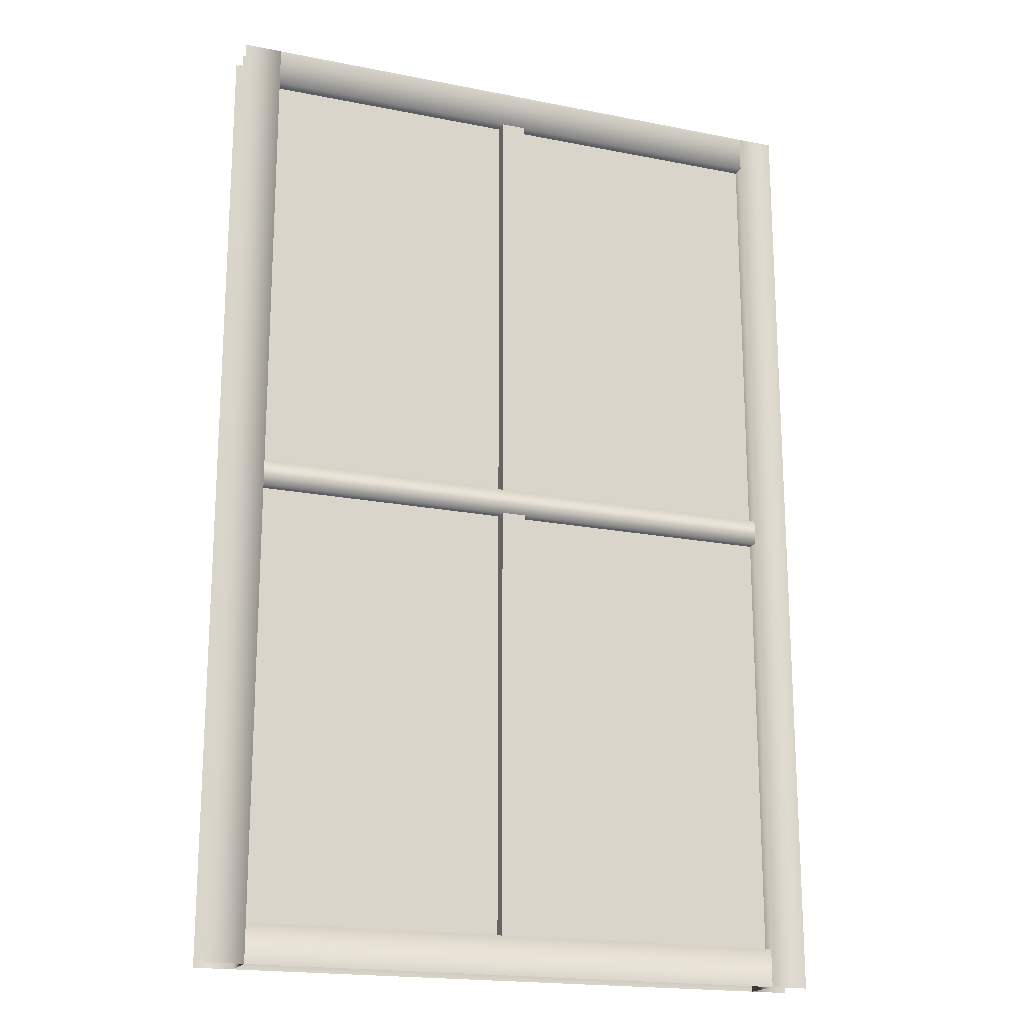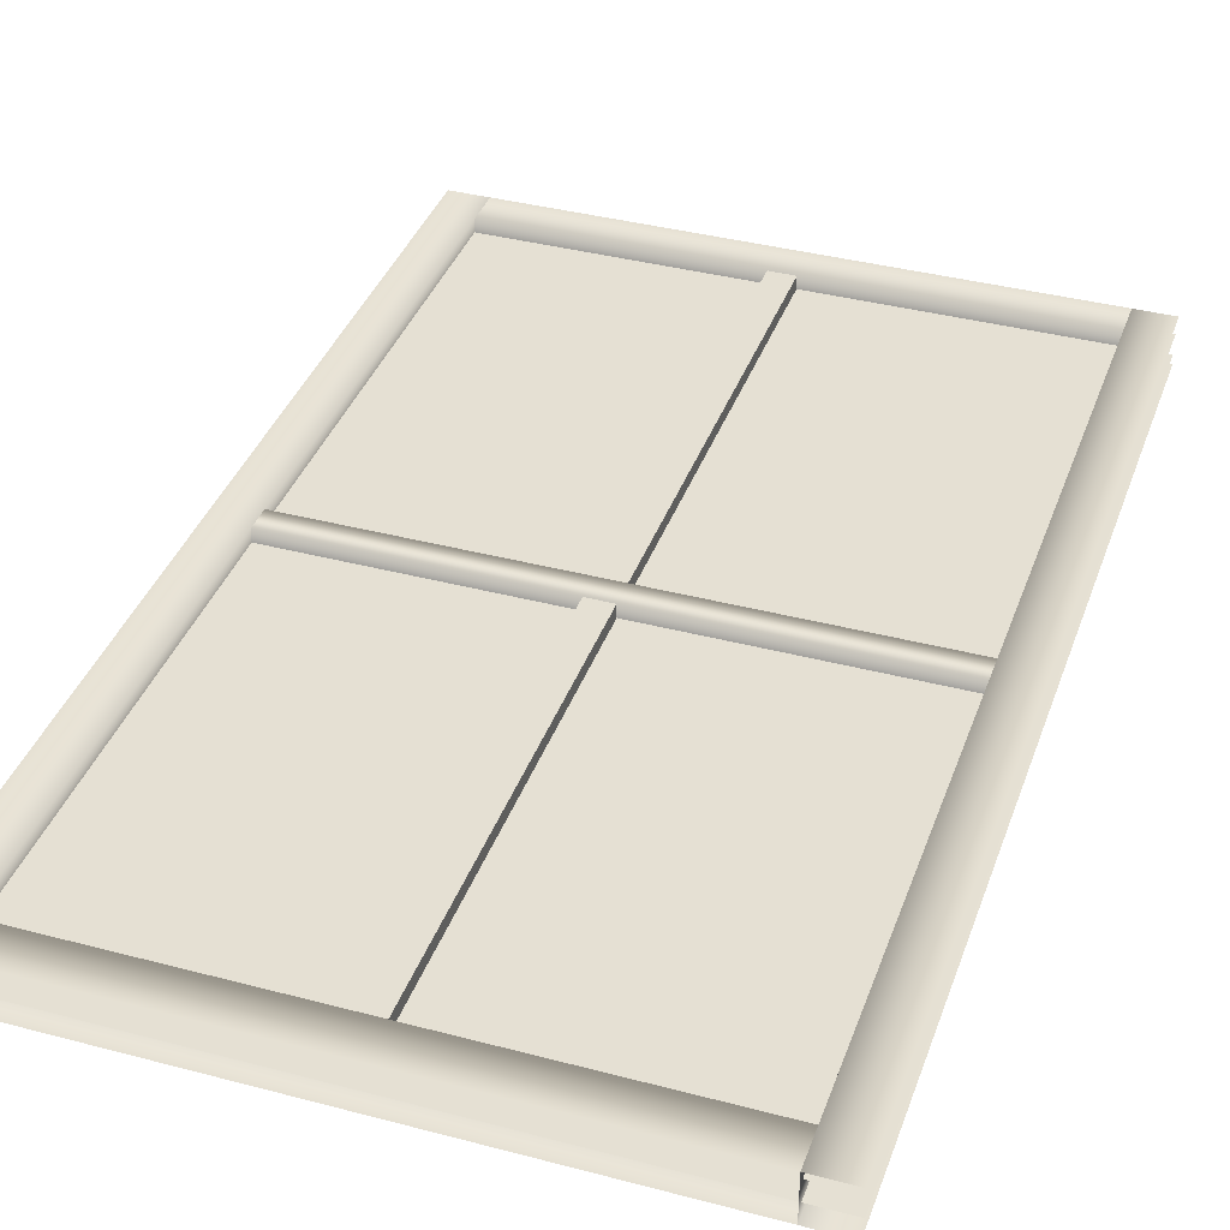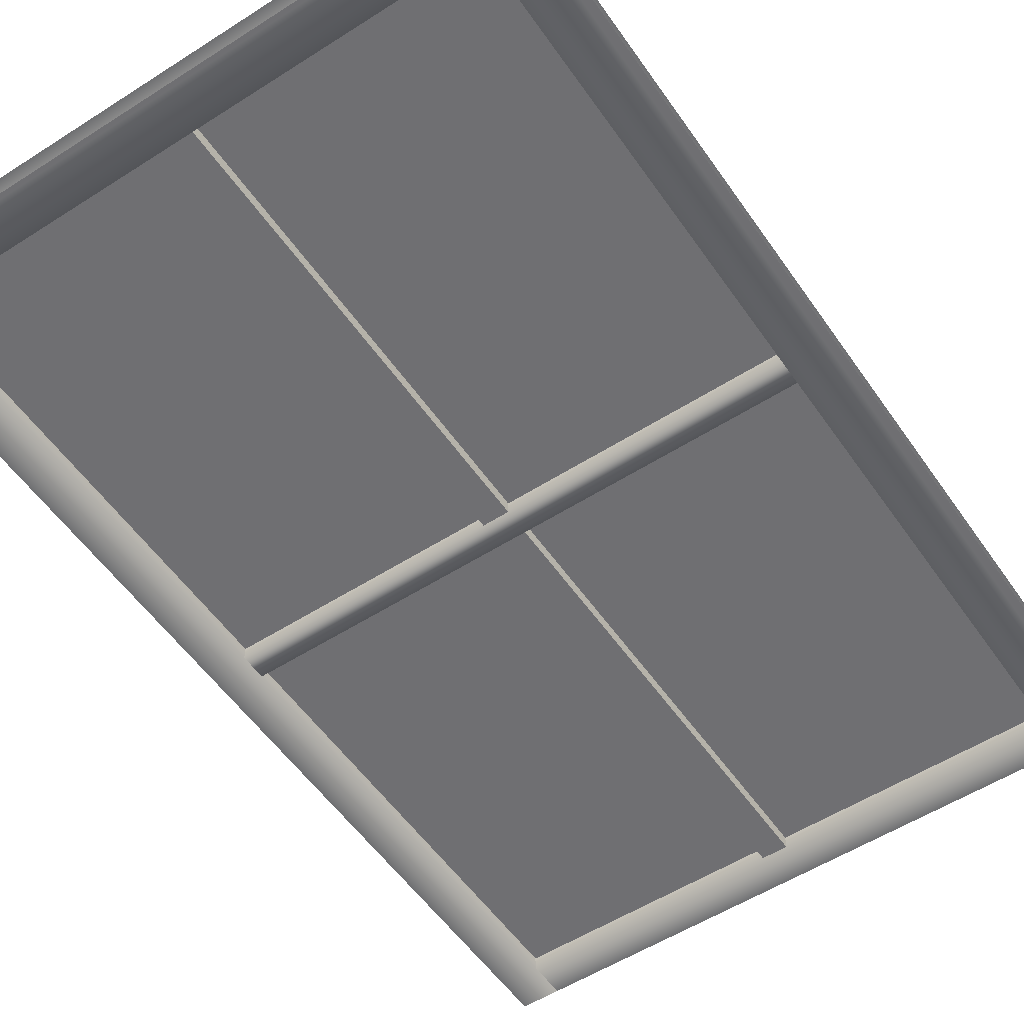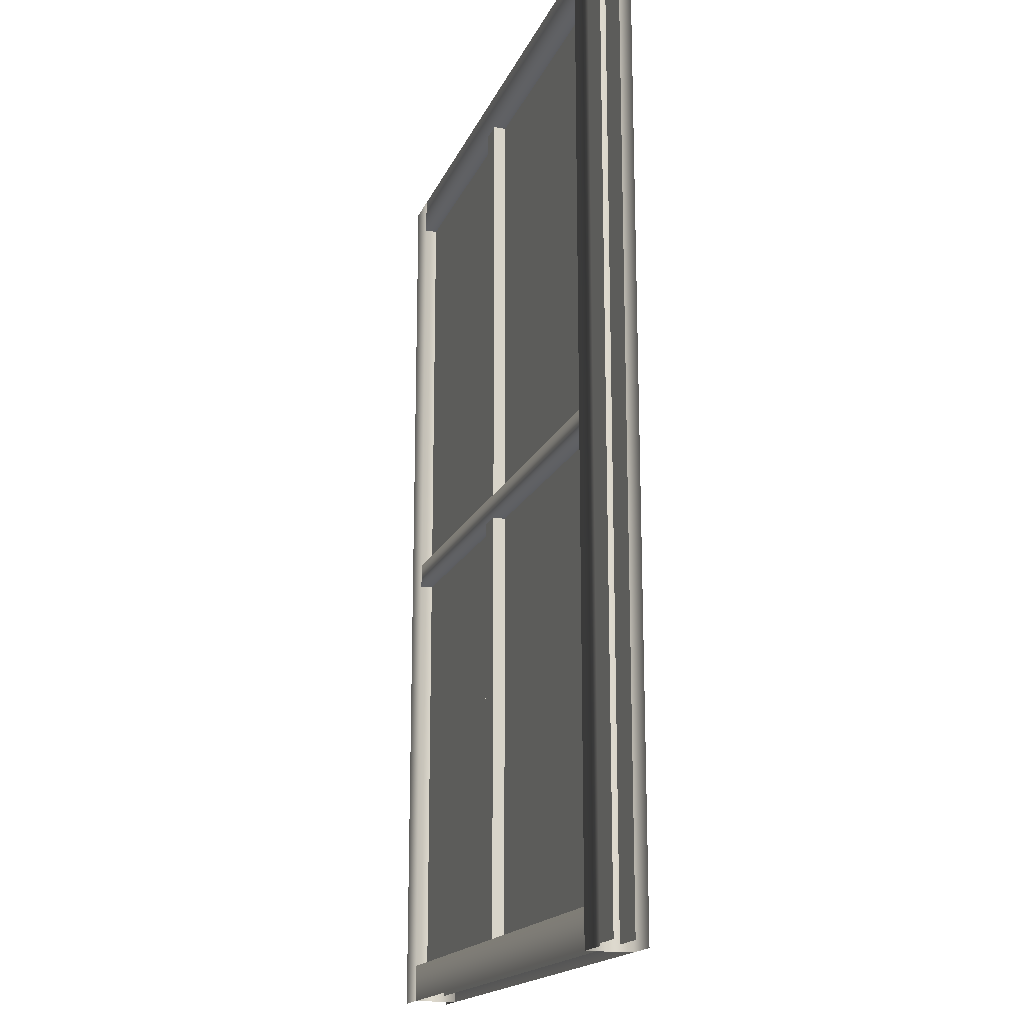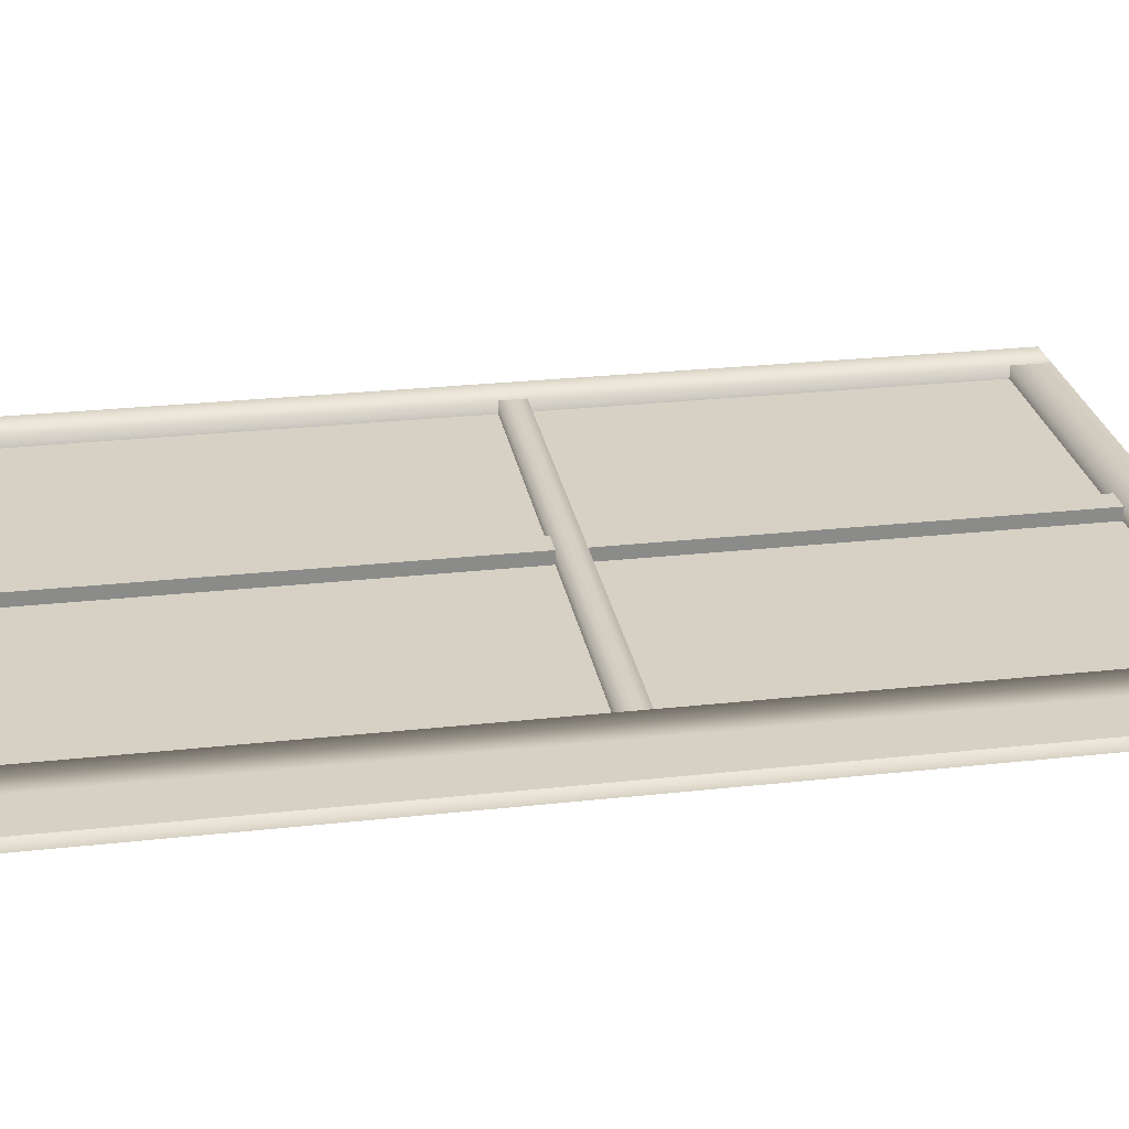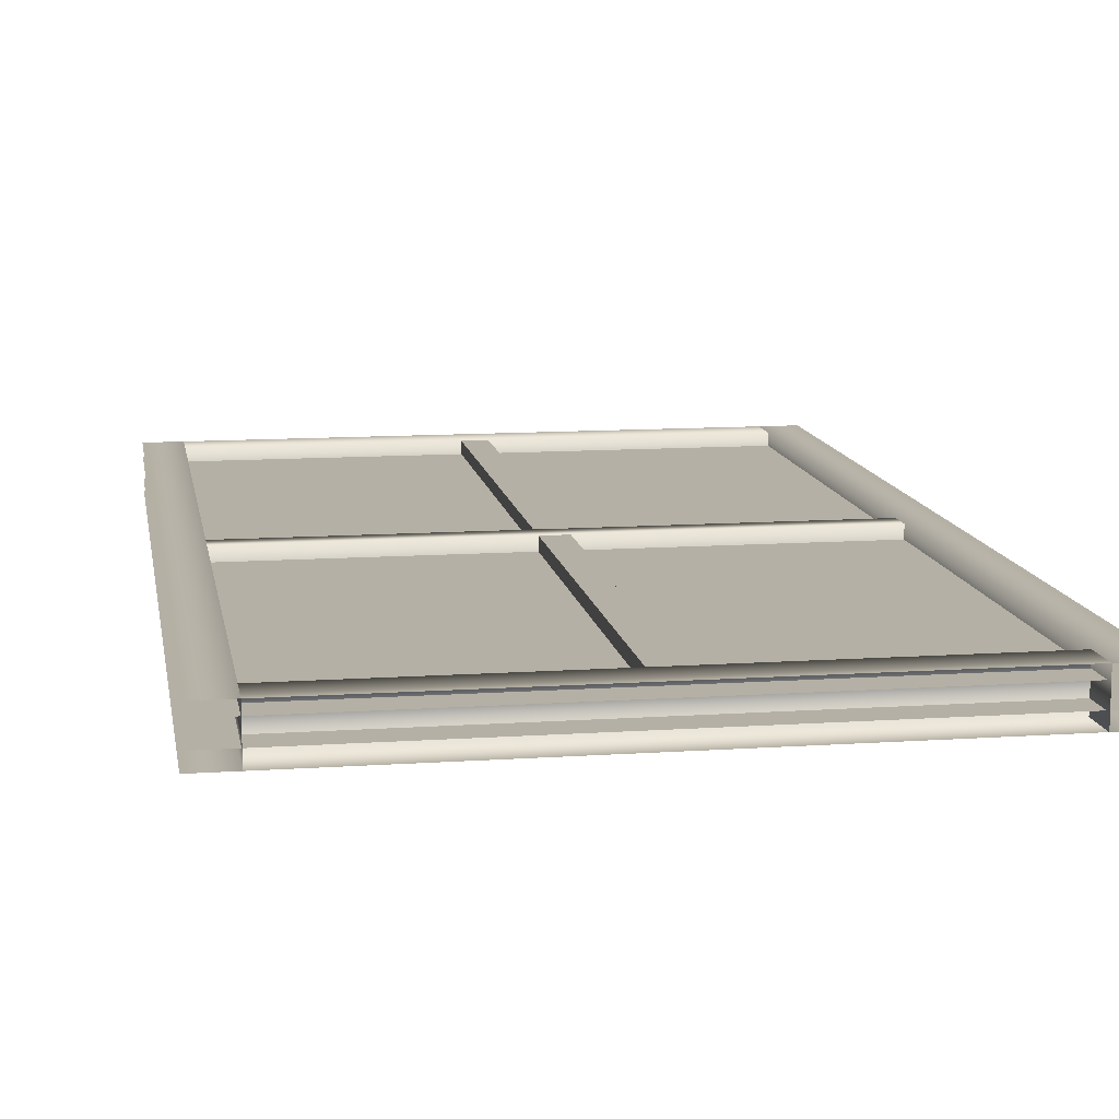
<metadata>
{"format":"obj","ext":"obj","renderer":"f3d","projection":"perspective","resolution":1024,"background":"white","views":[{"elev":-18.9,"azim":-20.7,"up":"+Z"},{"elev":37.9,"azim":18.6,"up":"+Y"},{"elev":-54.7,"azim":34.1,"up":"+Y"},{"elev":-17.7,"azim":72.1,"up":"+Z"},{"elev":26.6,"azim":-99.8,"up":"+Y"},{"elev":11.7,"azim":-9.4,"up":"+Y"}]}
</metadata>
<code>
g NuclearCity_YellowHouse_glass003
v -0.7525 -0.02415 1.15
v 0.7525 -0.02415 1.15
v 0.7525 -0.02415 -1.15
v -0.7525 -0.02415 -1.15
v -0.7525 0.02415 1.15
v 0.7525 0.02415 -1.15
v 0.7525 0.02415 1.15
v -0.7525 0.02415 -1.15
v -0.7525 -0.05442 1.165
v -0.6609 -0.05442 1.165
v -0.6609 -0.05442 -1.165
v -0.7525 -0.05442 -1.165
v 0.6609 -0.05442 0.03629
v 0.6609 -0.05442 -0.02487
v -0.6609 -0.05442 -0.02487
v -0.6609 -0.05442 0.03629
v 0.6609 -0.05442 1.165
v 0.7525 -0.05442 1.165
v 0.7525 -0.05442 -1.165
v 0.6609 -0.05442 -1.165
v -0.0458 -0.05442 1.074
v 0.01529 -0.05442 1.074
v 0.0153 -0.05442 0.03629
v -0.0458 -0.05442 0.03629
v -0.0458 -0.05442 -0.02487
v 0.0153 -0.05442 -0.02487
v 0.01529 -0.05442 -1.074
v -0.0458 -0.05442 -1.074
v 0.6609 -0.05442 1.165
v 0.6609 -0.05442 1.074
v -0.6609 -0.05442 1.074
v -0.6609 -0.05442 1.165
v 0.6609 -0.05442 -1.074
v 0.6609 -0.05442 -1.165
v -0.6609 -0.05442 -1.165
v -0.6609 -0.05442 -1.074
v 0.7525 0.05442 1.165
v 0.6609 0.05442 1.165
v 0.6609 0.05442 -1.165
v 0.7525 0.05442 -1.165
v -0.6609 0.05442 0.03629
v -0.6609 0.05442 -0.02487
v 0.6609 0.05442 -0.02487
v 0.6609 0.05442 0.03629
v -0.6609 0.05442 1.165
v -0.7525 0.05442 1.165
v -0.7525 0.05442 -1.165
v -0.6609 0.05442 -1.165
v 0.01529 0.05442 1.074
v -0.0458 0.05442 1.074
v -0.0458 0.05442 0.03629
v 0.01529 0.05442 0.03629
v 0.01529 0.05442 -0.02487
v -0.0458 0.05442 -0.02487
v -0.0458 0.05442 -1.074
v 0.01529 0.05442 -1.074
v -0.6609 0.05442 1.165
v -0.6609 0.05442 1.074
v 0.6609 0.05442 1.074
v 0.6609 0.05442 1.165
v -0.6609 0.05442 -1.074
v -0.6609 0.05442 -1.165
v 0.6609 0.05442 -1.165
v 0.6609 0.05442 -1.074
v 0.6609 -0.05442 1.074
v 0.6609 0.05442 1.074
v -0.6609 0.05442 1.074
v -0.6609 -0.05442 1.074
v 0.6609 -0.05442 -1.074
v -0.6609 -0.05442 -1.074
v -0.6609 0.05442 -1.074
v 0.6609 0.05442 -1.074
v 0.6609 -0.05442 0.03629
v -0.6609 -0.05442 0.03629
v -0.6609 0.05442 0.03629
v 0.6609 0.05442 0.03629
v 0.6609 -0.05442 -0.02487
v 0.6609 0.05442 -0.02487
v -0.6609 0.05442 -0.02487
v -0.6609 -0.05442 -0.02487
v -0.6609 -0.05442 1.165
v -0.6609 0.05442 1.165
v -0.6609 0.05442 -1.165
v -0.6609 -0.05442 -1.165
v 0.6609 -0.05442 1.165
v 0.6609 -0.05442 -1.165
v 0.6609 0.05442 -1.165
v 0.6609 0.05442 1.165
v 0.01529 -0.05442 1.074
v 0.0153 0.05442 1.074
v 0.0153 0.05442 -1.074
v 0.01529 -0.05442 -1.074
v -0.0458 -0.05442 1.074
v -0.0458 -0.05442 -1.074
v -0.0458 0.05442 -1.074
v -0.0458 0.05442 1.074
g NuclearCity_YellowHouse_glass003_0
f 3 2 1
f 4 3 1
f 7 6 5
f 6 8 5
f 11 10 9
f 12 11 9
f 15 14 13
f 16 15 13
f 19 18 17
f 20 19 17
f 23 22 21
f 24 23 21
f 27 26 25
f 28 27 25
f 31 30 29
f 32 31 29
f 35 34 33
f 36 35 33
f 39 38 37
f 40 39 37
f 43 42 41
f 44 43 41
f 47 46 45
f 48 47 45
f 51 50 49
f 52 51 49
f 55 54 53
f 56 55 53
f 59 58 57
f 60 59 57
f 63 62 61
f 64 63 61
f 67 66 65
f 68 67 65
f 71 70 69
f 72 71 69
f 75 74 73
f 76 75 73
f 79 78 77
f 80 79 77
f 83 82 81
f 84 83 81
f 87 86 85
f 88 87 85
f 91 90 89
f 92 91 89
f 95 94 93
f 96 95 93

</code>
